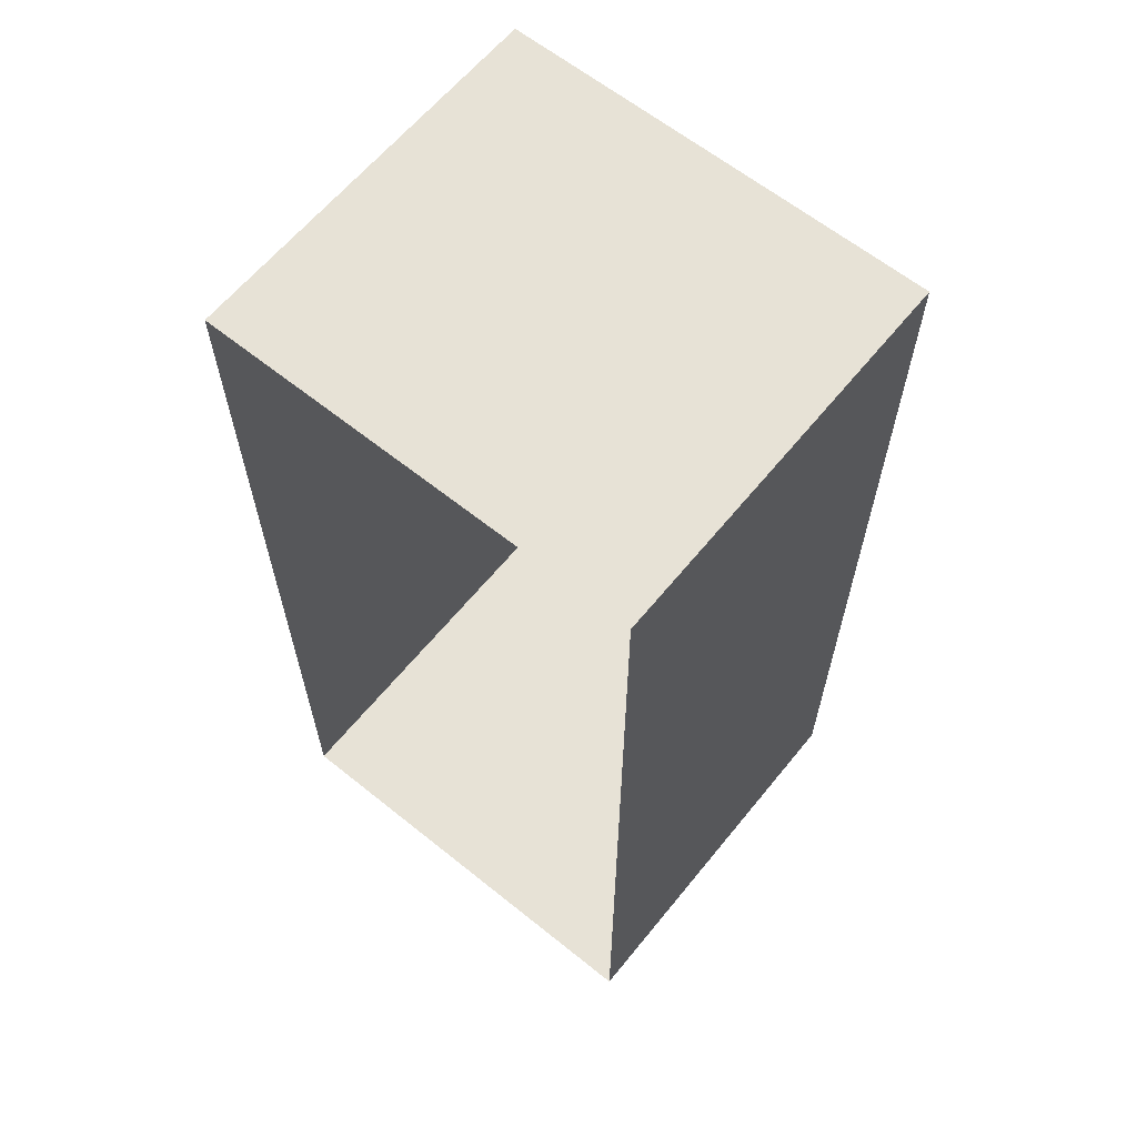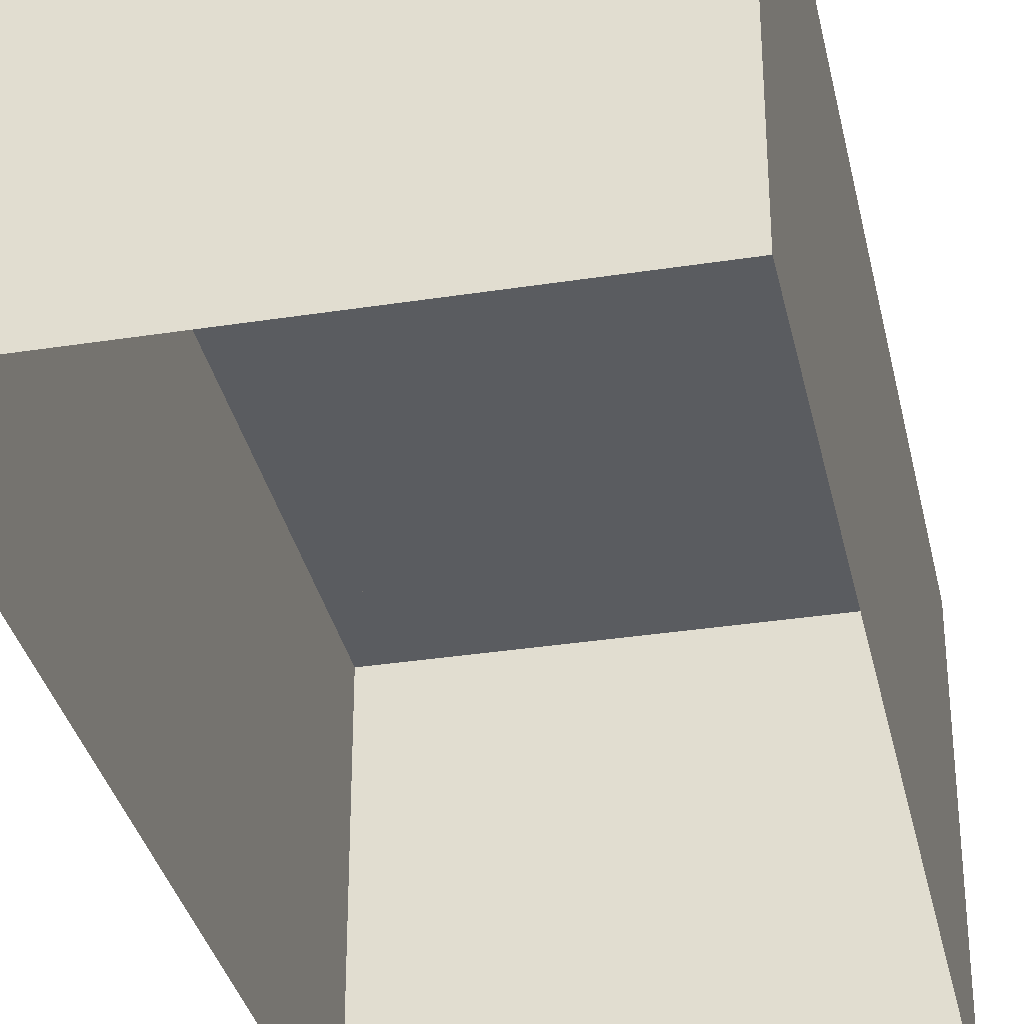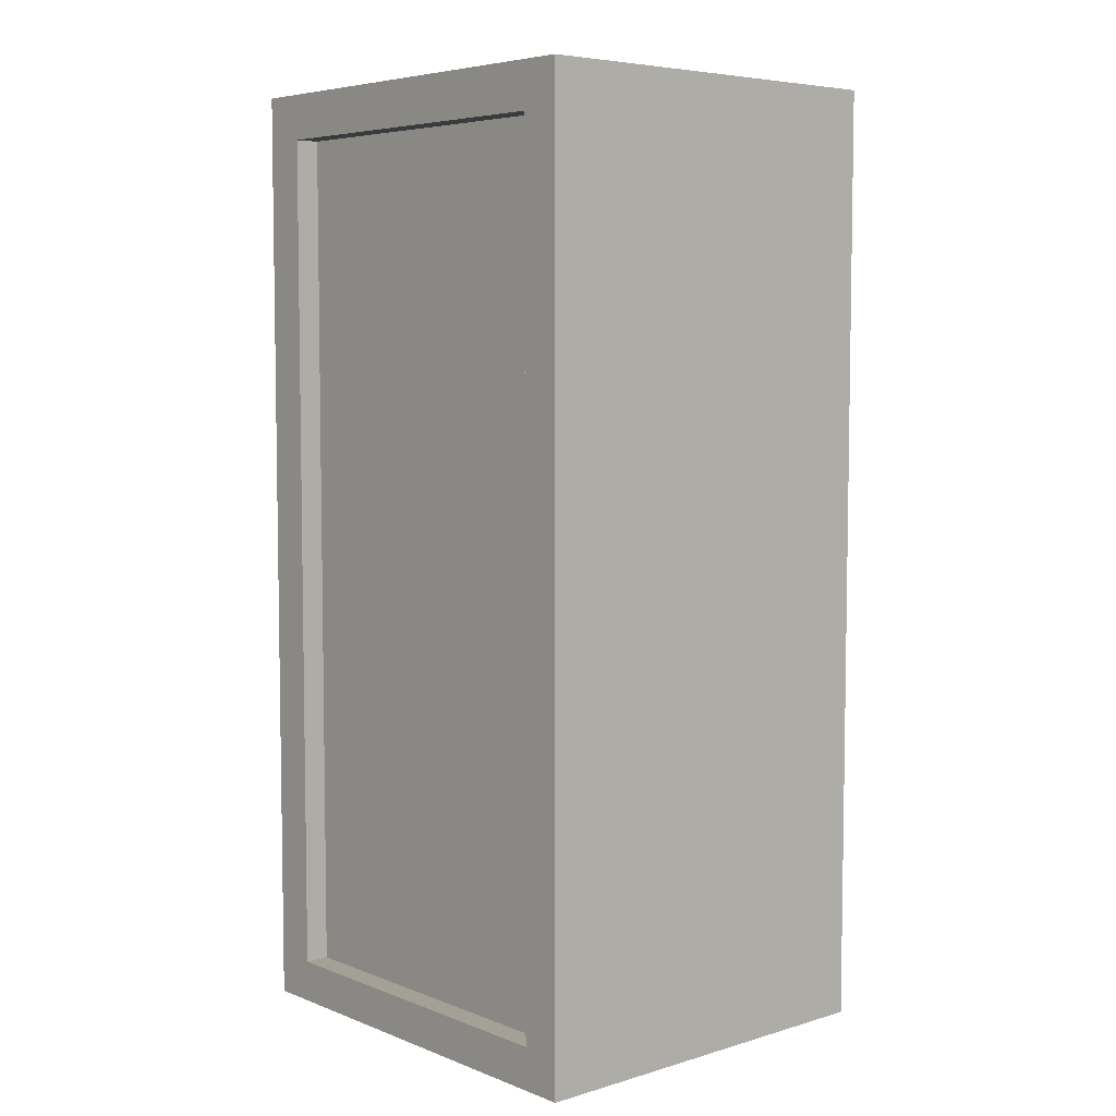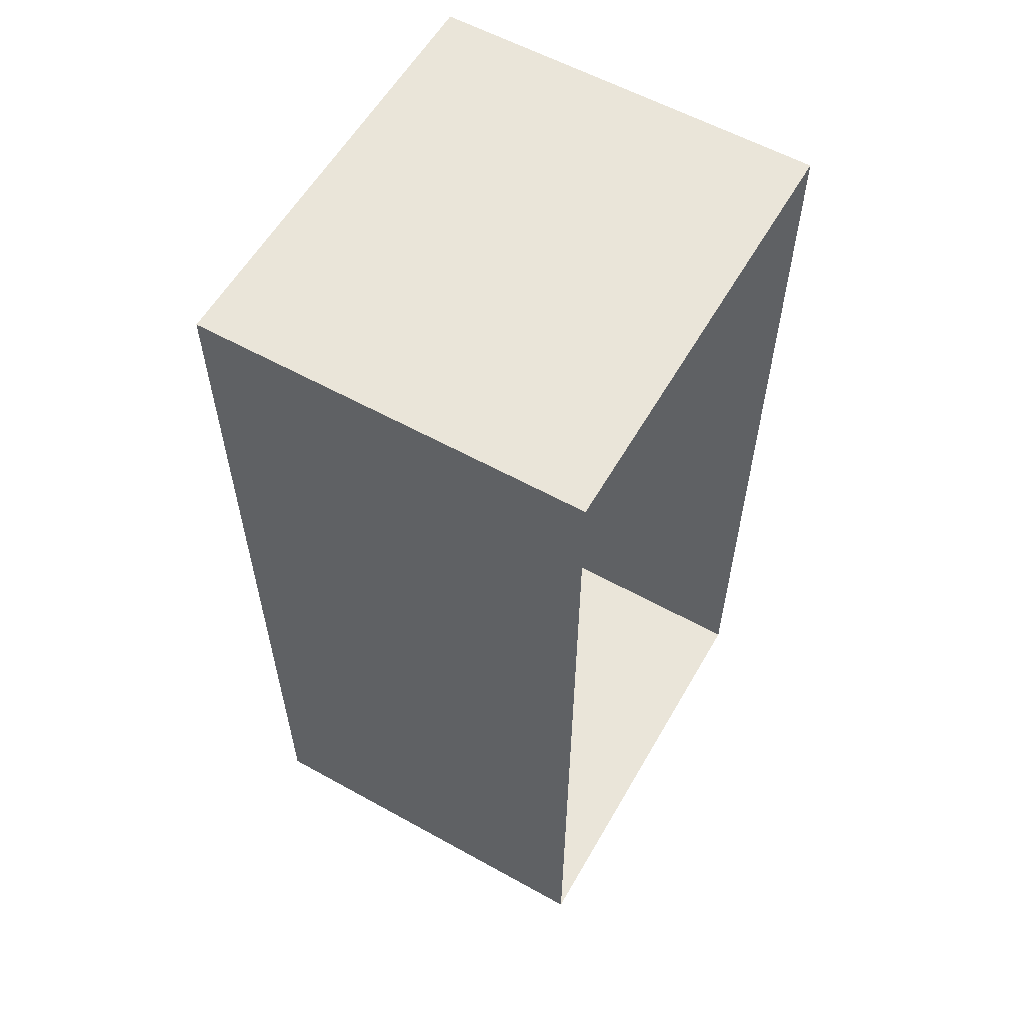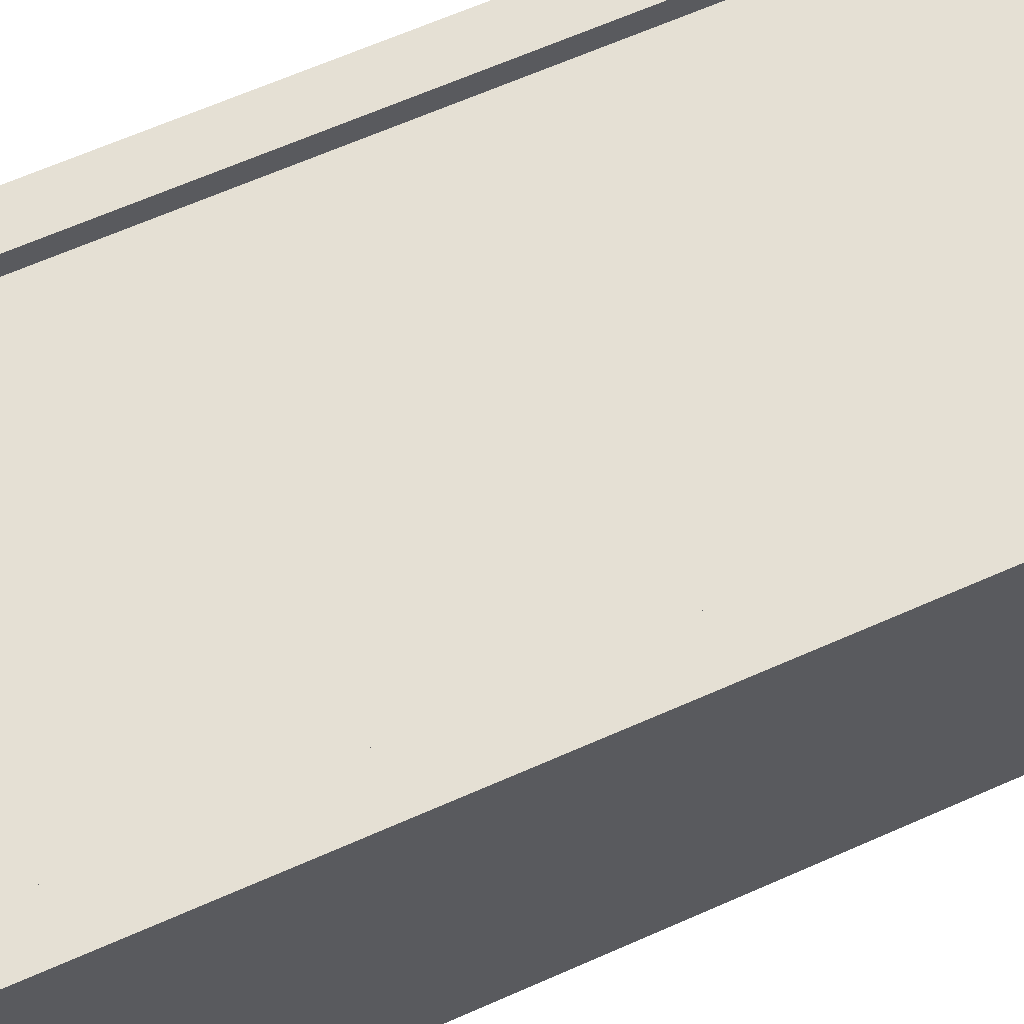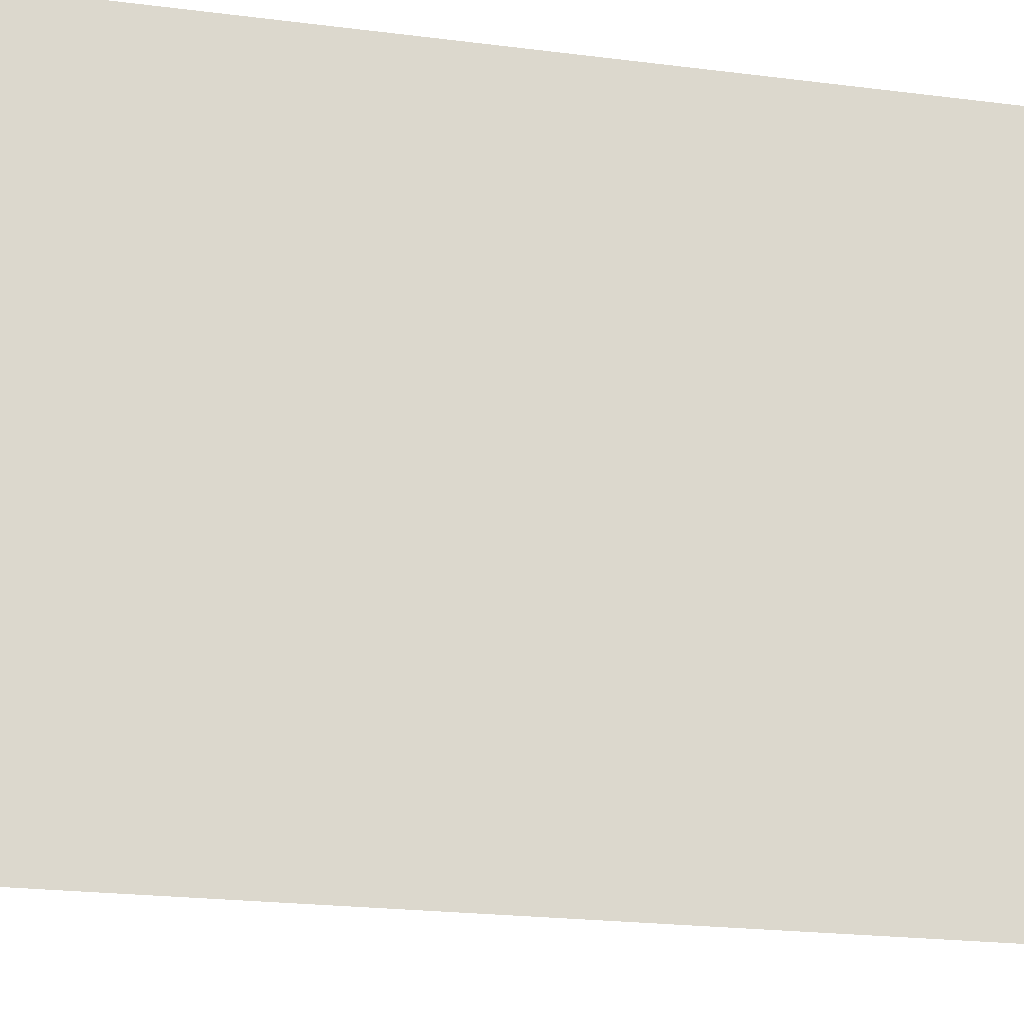
<metadata>
{"format":"obj","ext":"obj","renderer":"f3d","projection":"perspective","resolution":1024,"background":"white","views":[{"elev":62.9,"azim":39.1,"up":"+Z"},{"elev":-33.7,"azim":12.0,"up":"+Y"},{"elev":5.9,"azim":-131.3,"up":"+Z"},{"elev":58.4,"azim":-60.2,"up":"+Z"},{"elev":65.6,"azim":66.1,"up":"+Y"},{"elev":-18.8,"azim":-104.5,"up":"+Y"}]}
</metadata>
<code>
g fcbg_desert_001_factory_18
v -1.183 2.439 2.805
v -1.183 2.439 -2.825
v 1.16 2.439 -2.825
v 1.16 2.439 2.805
v -1.455 1.772e-05 3.102
v -1.455 2.601 3.102
v 1.455 2.601 3.102
v 1.455 1.772e-05 3.102
v 1.455 1.772e-05 3.102
v 1.455 2.601 3.102
v 1.455 2.601 -3.102
v 1.455 1.772e-05 -3.102
v 1.455 1.772e-05 -3.102
v 1.455 2.601 -3.102
v -1.455 2.601 -3.102
v -1.455 1.772e-05 -3.102
v -1.455 1.772e-05 -3.102
v -1.455 2.601 -3.102
v -1.455 2.601 3.102
v -1.455 1.772e-05 3.102
v -1.183 2.601 2.805
v -1.183 2.439 2.805
v 1.16 2.439 2.805
v 1.16 2.601 2.805
v 1.16 2.601 2.805
v 1.16 2.439 2.805
v 1.16 2.439 -2.825
v 1.16 2.601 -2.825
v 1.16 2.601 -2.825
v 1.16 2.439 -2.825
v -1.183 2.439 -2.825
v -1.183 2.601 -2.825
v -1.183 2.601 -2.825
v -1.183 2.439 -2.825
v -1.183 2.439 2.805
v -1.183 2.601 2.805
v 1.455 2.601 -3.102
v -1.183 2.601 -2.825
v -1.455 2.601 -3.102
v 1.16 2.601 -2.825
v -1.183 2.601 2.805
v 1.455 2.601 3.102
v -1.455 2.601 3.102
v 1.16 2.601 2.805
g fcbg_desert_001_factory_18_0
f 3 2 1
f 4 3 1
f 7 6 5
f 8 7 5
f 11 10 9
f 12 11 9
f 15 14 13
f 16 15 13
f 19 18 17
f 20 19 17
f 23 22 21
f 24 23 21
f 27 26 25
f 28 27 25
f 31 30 29
f 32 31 29
f 35 34 33
f 36 35 33
f 39 38 37
f 38 40 37
f 41 38 39
f 37 40 42
f 43 41 39
f 40 44 42
f 44 41 43
f 42 44 43

</code>
